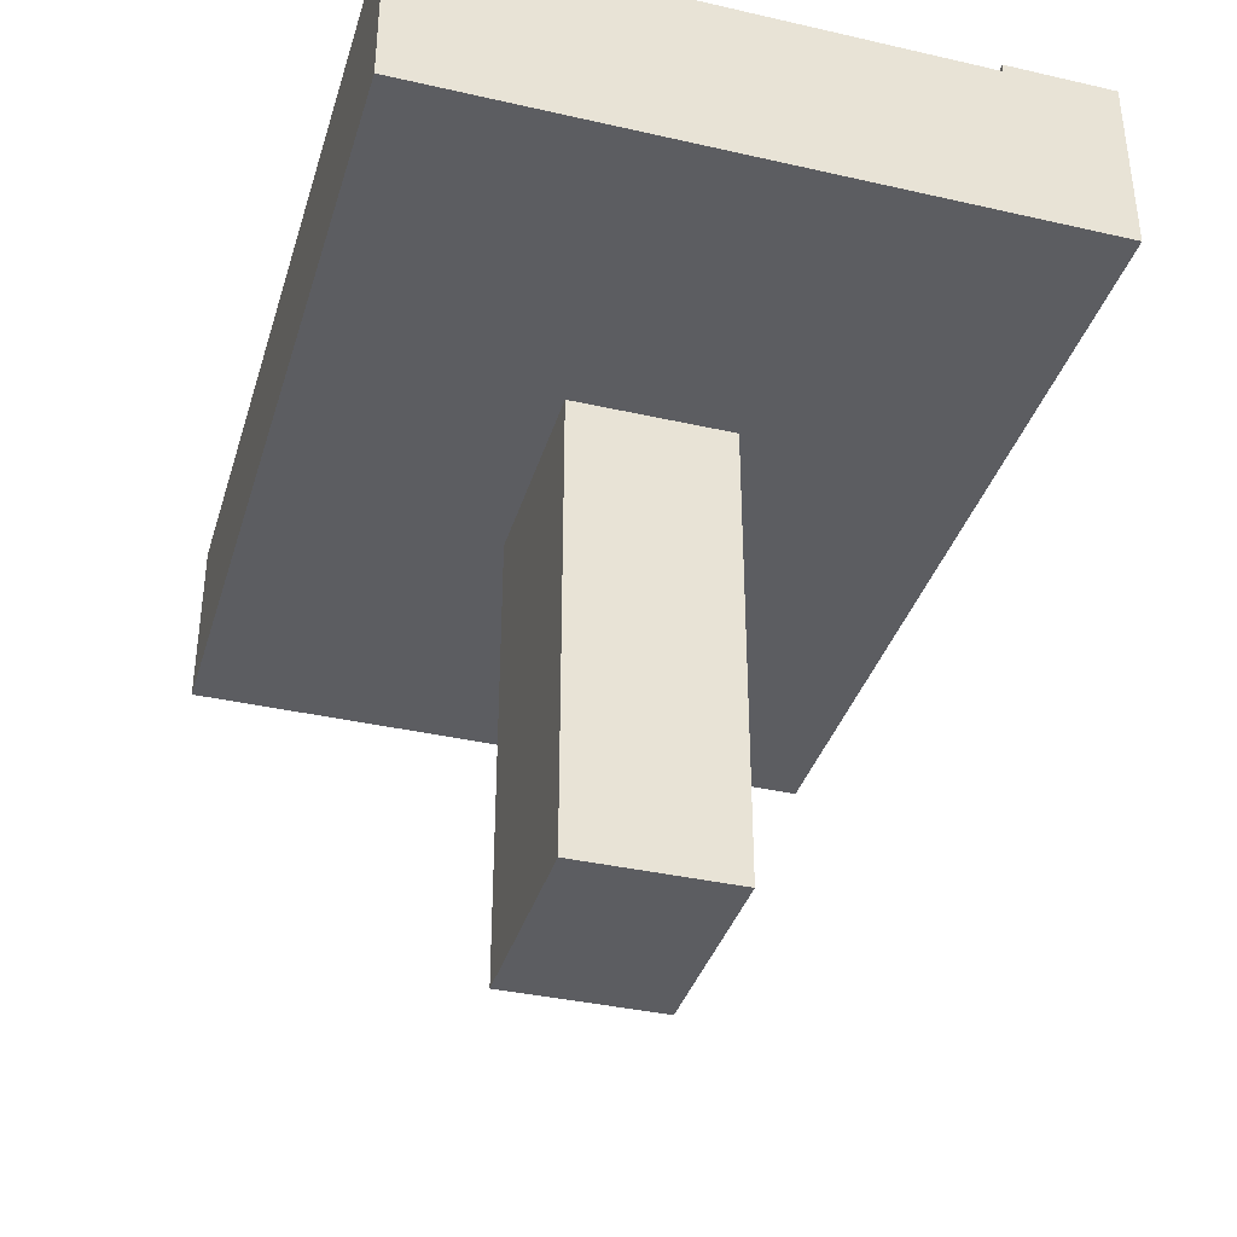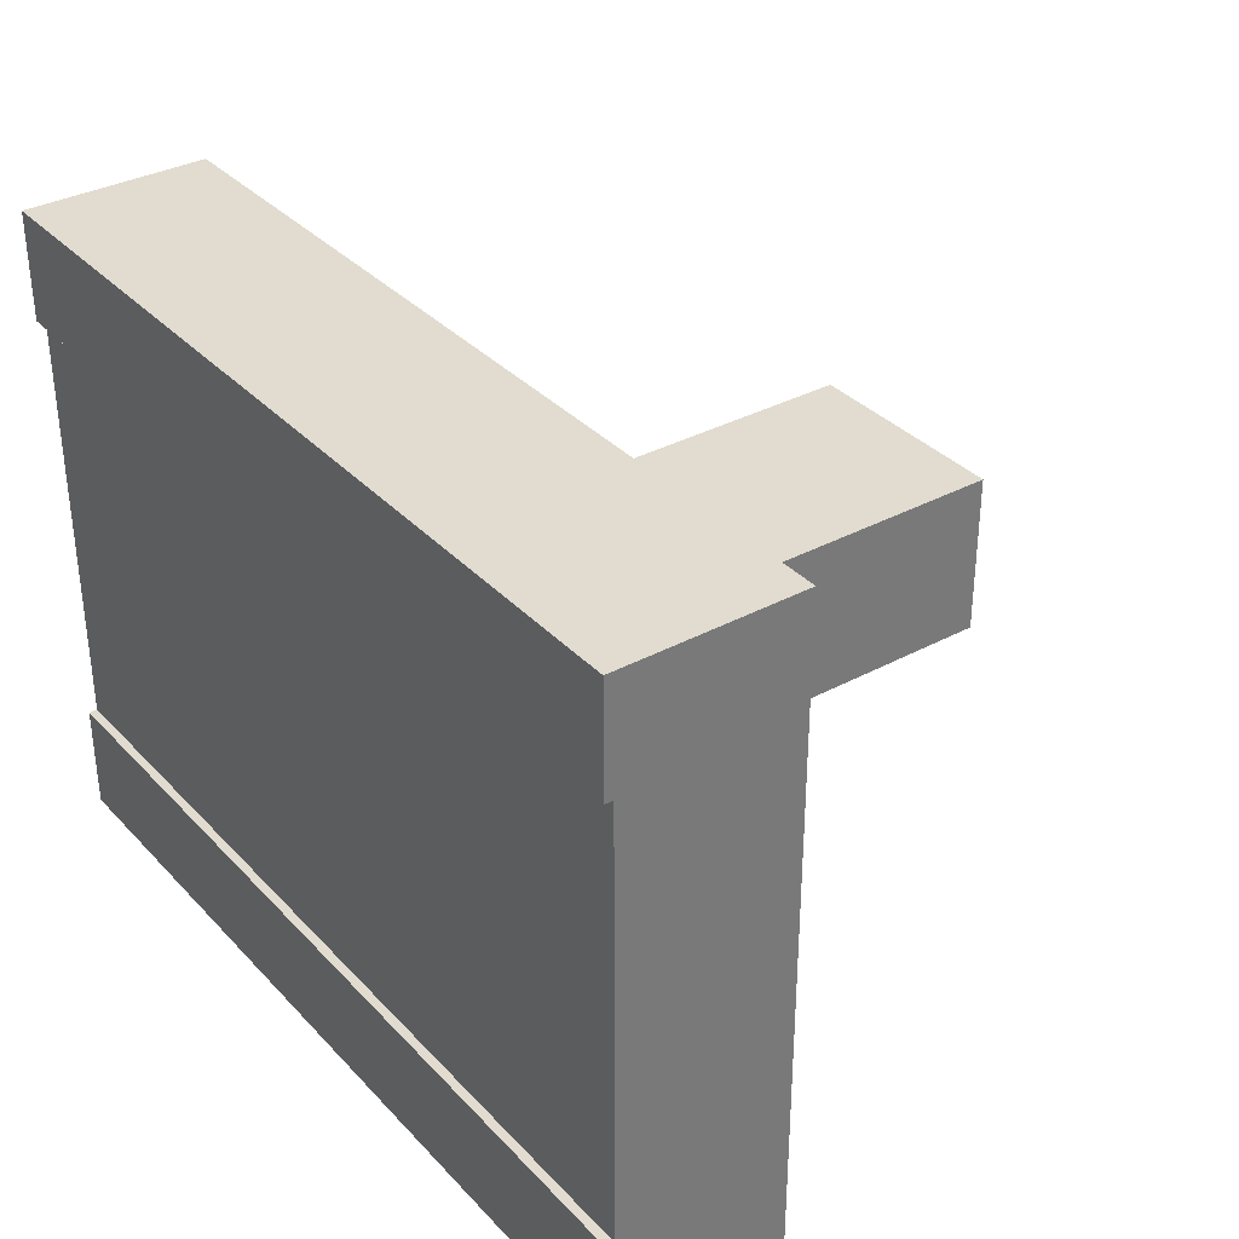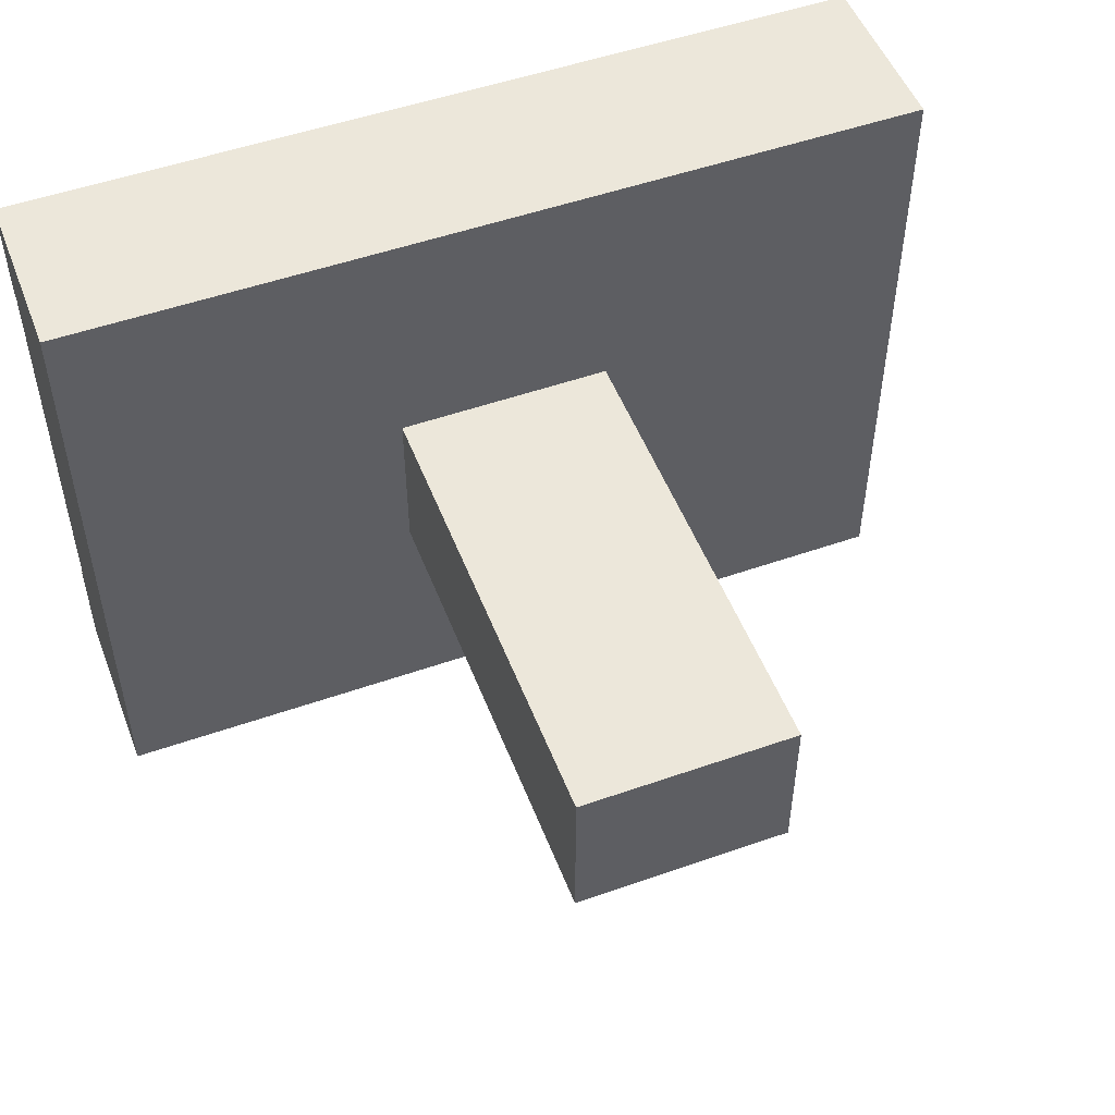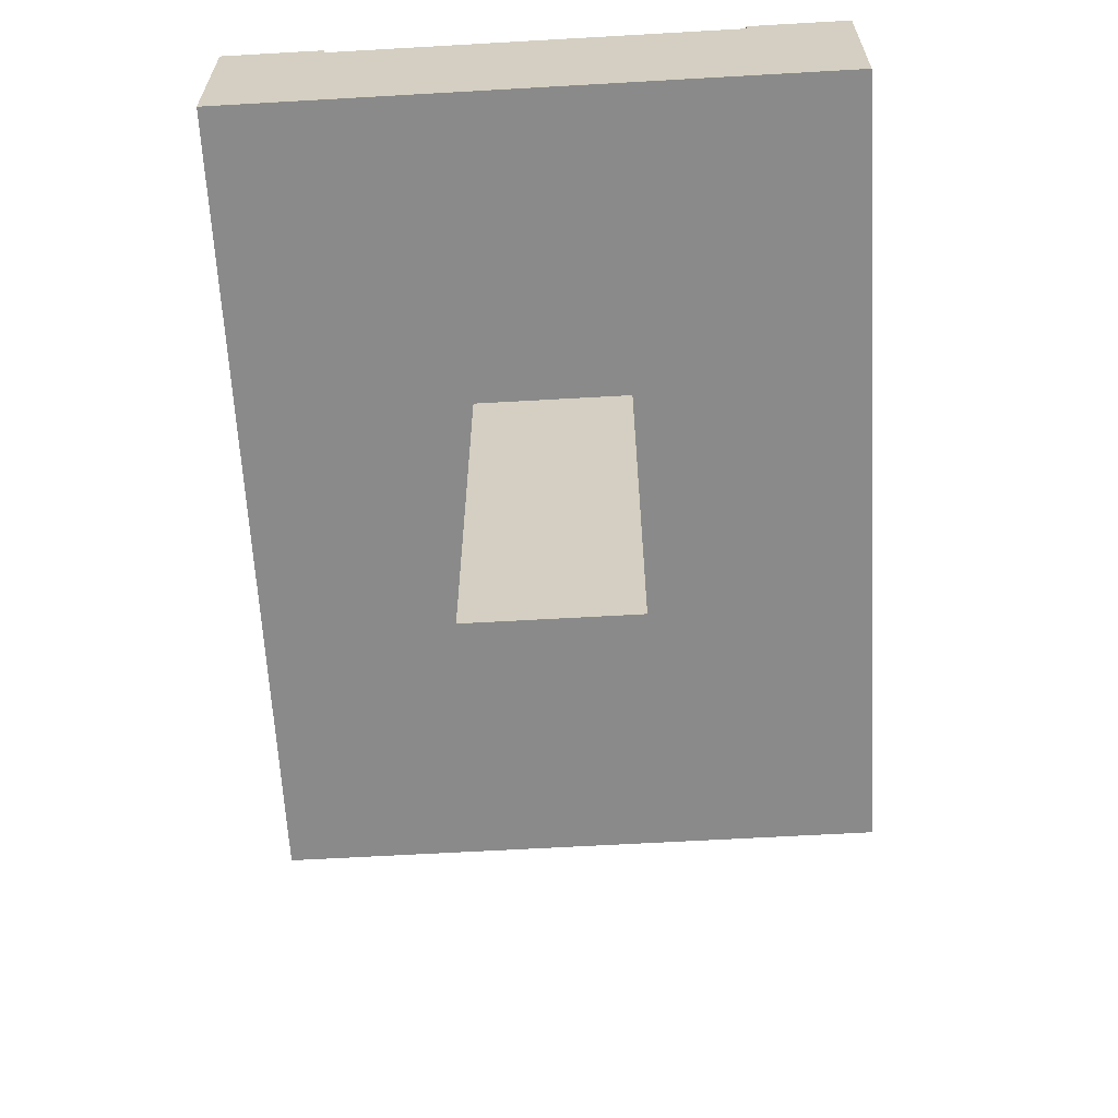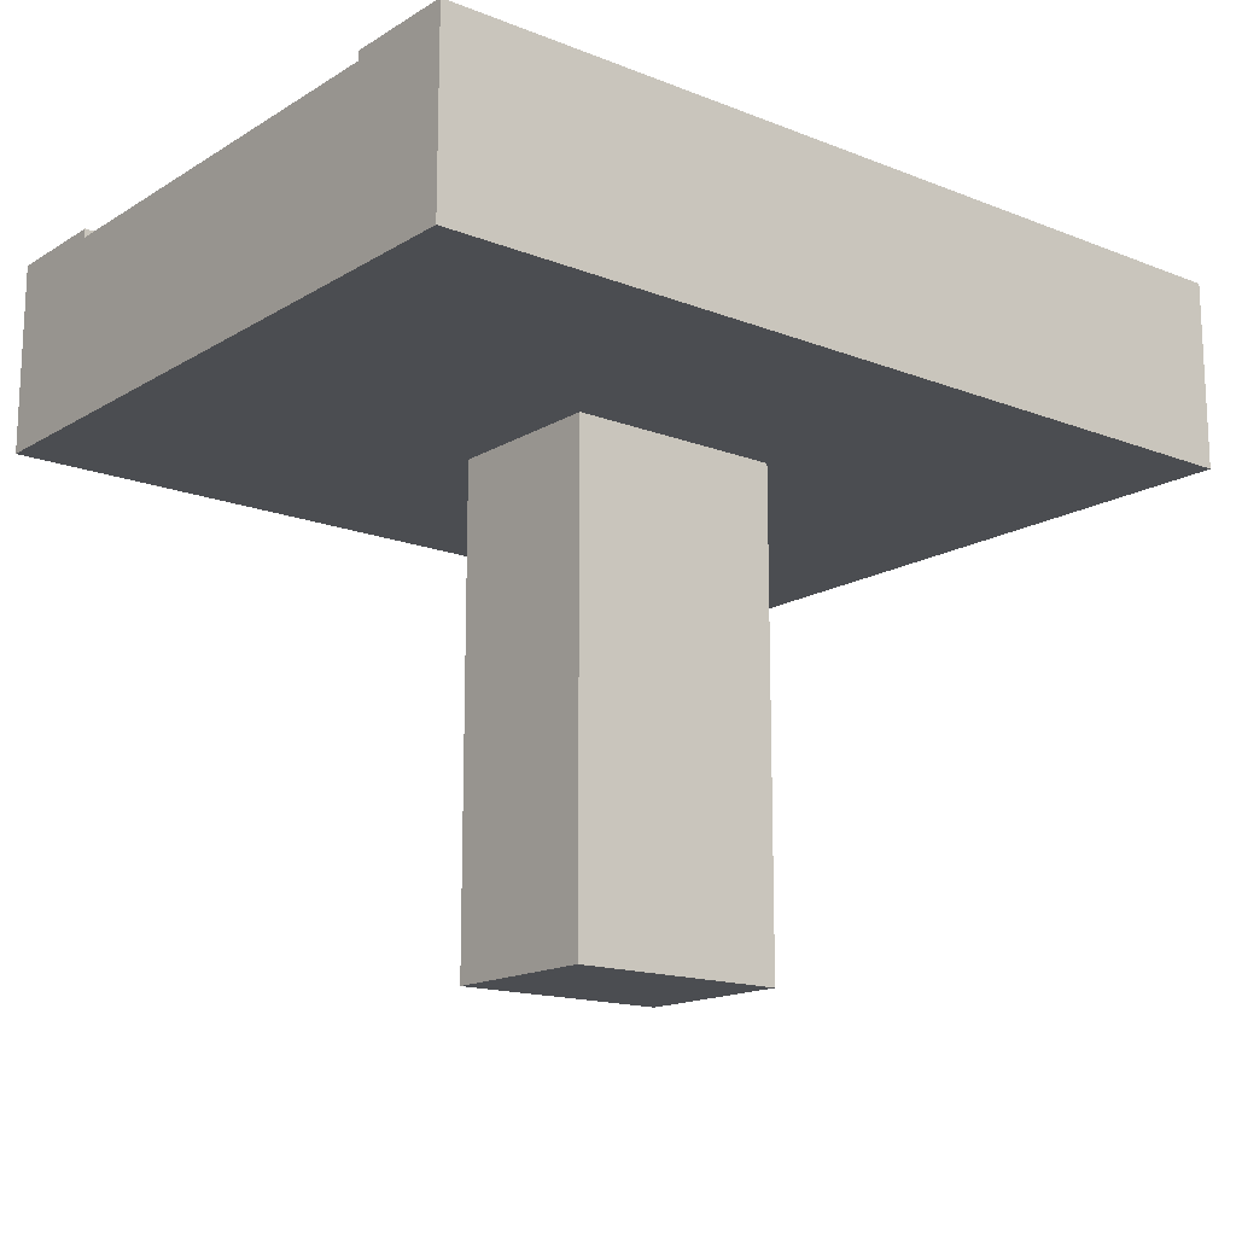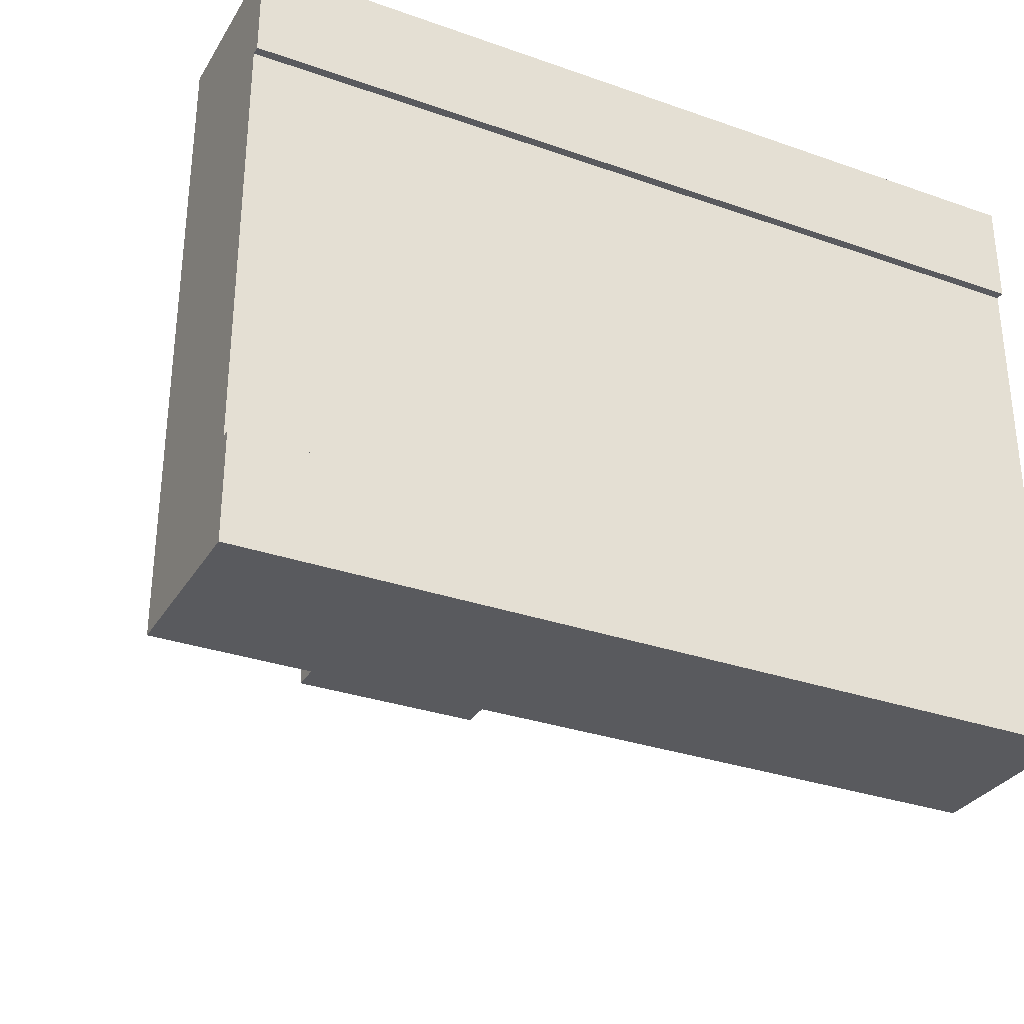
<metadata>
{"format":"obj","ext":"obj","renderer":"f3d","projection":"perspective","resolution":1024,"background":"white","views":[{"elev":-37.0,"azim":73.6,"up":"+Y"},{"elev":34.2,"azim":-126.1,"up":"+Z"},{"elev":51.3,"azim":-20.9,"up":"+Z"},{"elev":-63.4,"azim":-86.7,"up":"+Y"},{"elev":-15.7,"azim":140.9,"up":"+Y"},{"elev":-31.3,"azim":153.5,"up":"+Z"}]}
</metadata>
<code>
o Mesh1_Group1_Model.085
v 1.125 1.65 -1.406
v 1.125 0 -1.406
v 1.125 0 -0.8438
v 1.125 1.65 -0.8438
v 1.875 0 -1.406
v 1.875 1.65 -1.406
v 1.875 0 -0.8438
v 1.875 1.65 -0.8438
v 3 1.65 -2.25
v 0 1.65 -2.25
v 0 1.65 0
v 3 1.65 0
v 3 2.28 -2.25
v 3 2.28 -1.875
v 3 2.25 -1.875
v 3 1.95 -1.875
v 3 1.95 -0.375
v 3 2.25 -0.375
v 3 2.28 -0.375
v 3 2.28 0
v 0 2.28 -2.25
v 0 2.28 0
v 0 2.28 -0.375
v 0 2.25 -0.375
v 0 1.95 -0.375
v 0 1.95 -1.875
v 0 2.25 -1.875
v 0 2.28 -1.875
f 5 2 1 6
f 3 2 5 7
f 8 7 5 6
f 3 7 8 4
f 1 6 8 4
f 17 18 20 12
f 1 9 6
f 1 10 9
f 6 9 12 8
f 4 12 11
f 12 4 8
f 1 2 3 4
f 17 9 16
f 26 27 21 10
f 26 11 25
f 23 22 20 19
f 18 24 23 19
f 27 15 14 28
f 14 13 21 28
f 9 13 15 16
f 20 18 19
f 13 9 10 21
f 13 14 15
f 9 17 12
f 11 22 24 25
f 21 27 28
f 20 22 11 12
f 22 23 24
f 11 26 10
f 1 4 11 10
f 24 18 15 27
f 18 17 16 15
f 26 25 24 27

</code>
